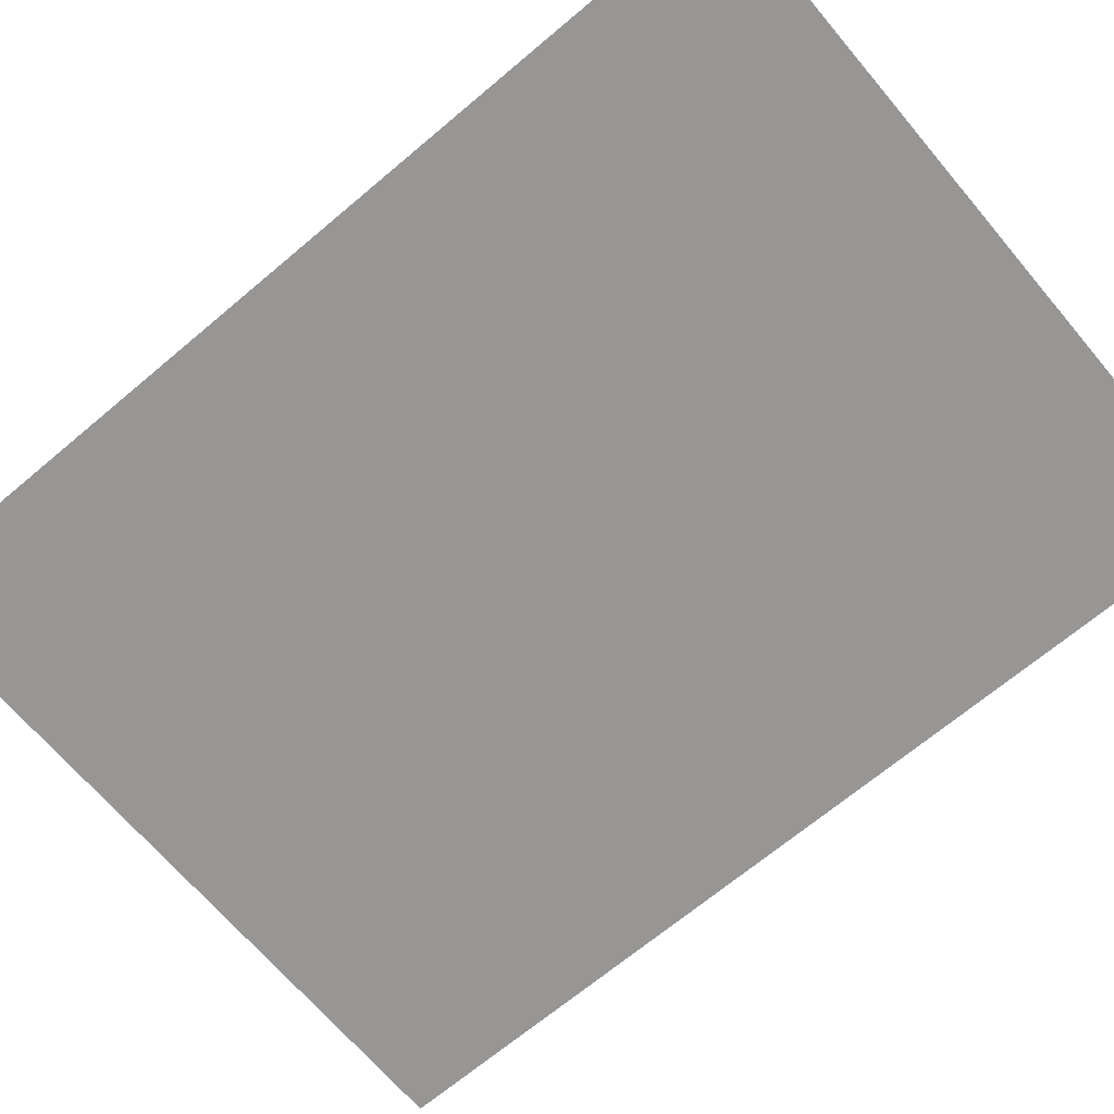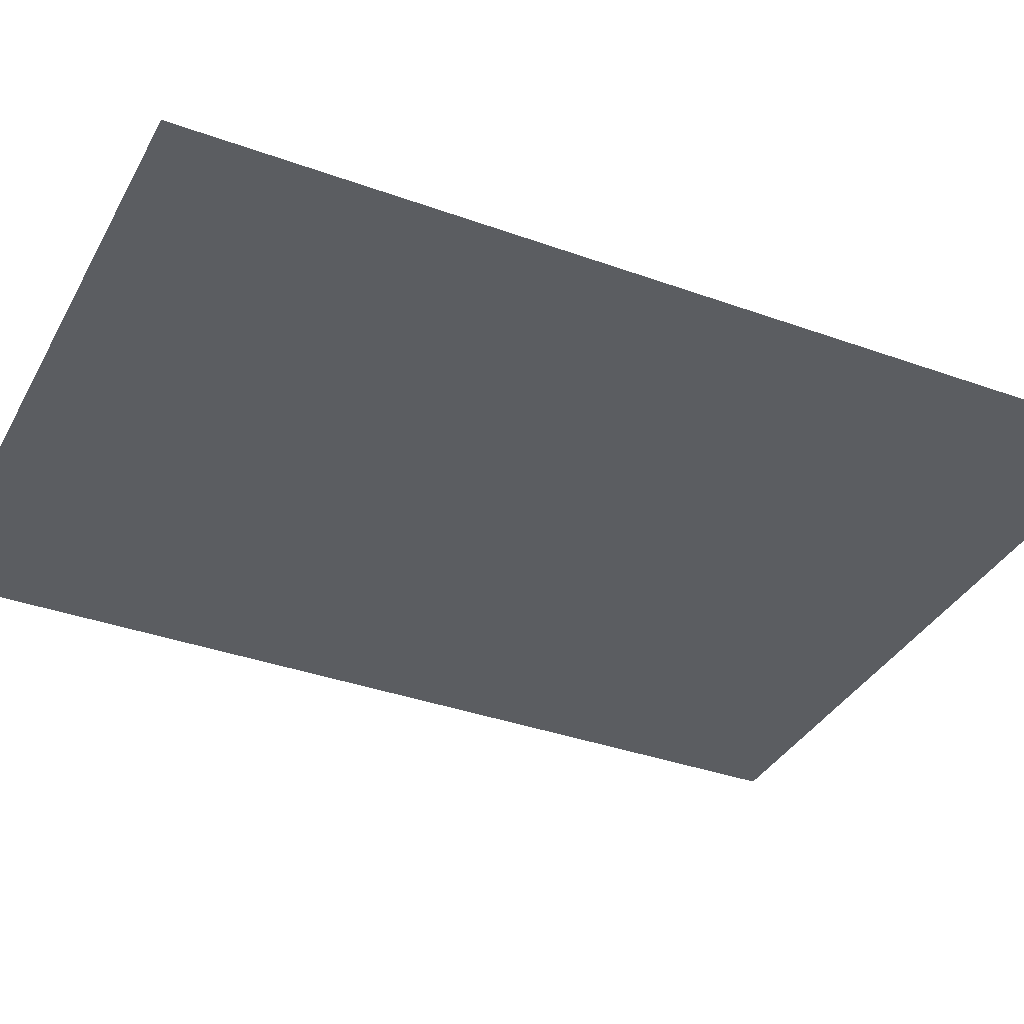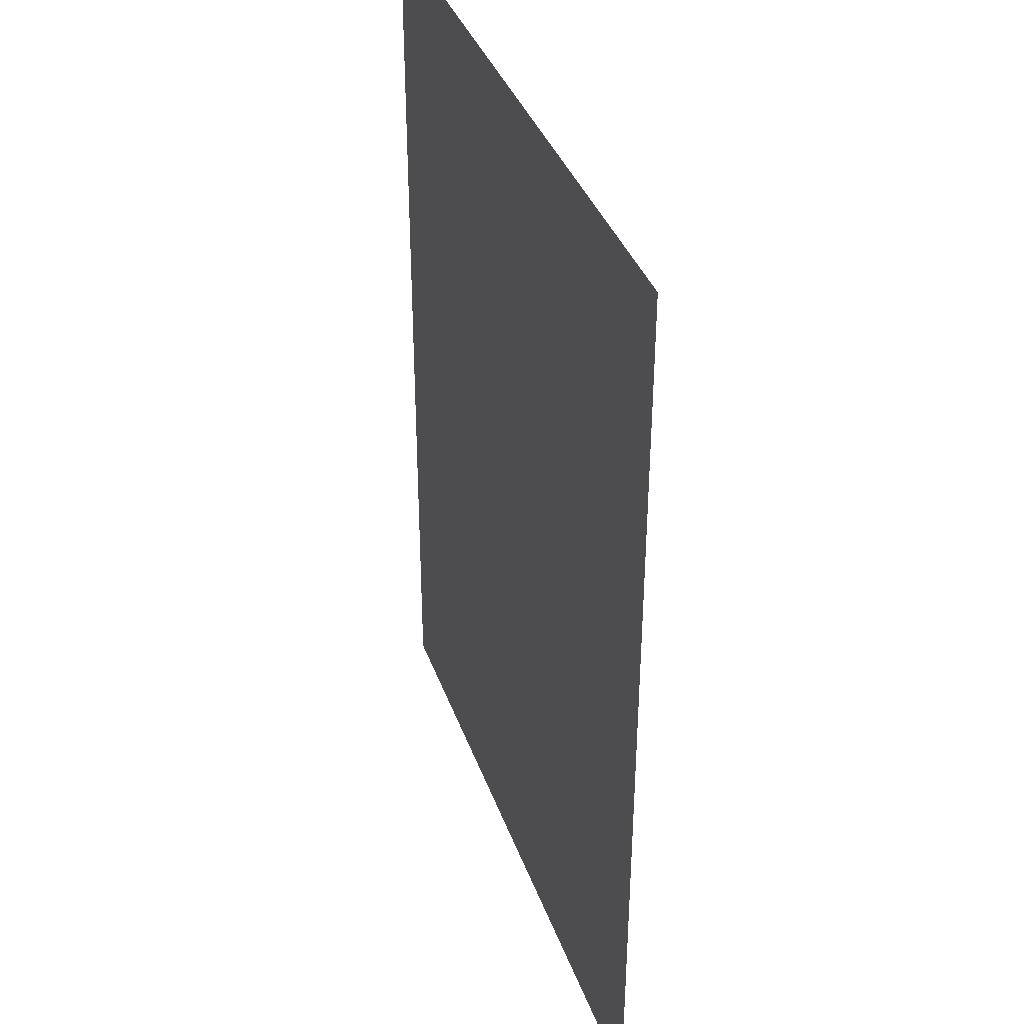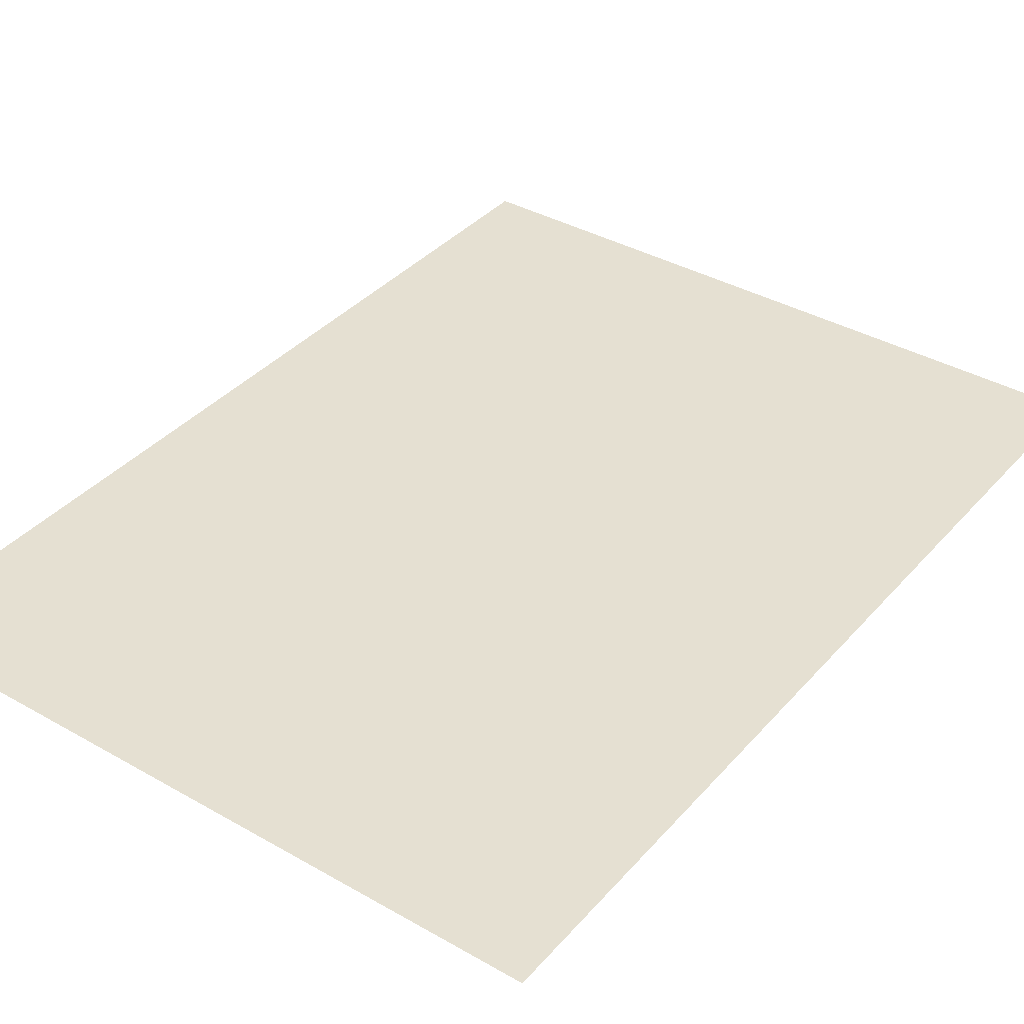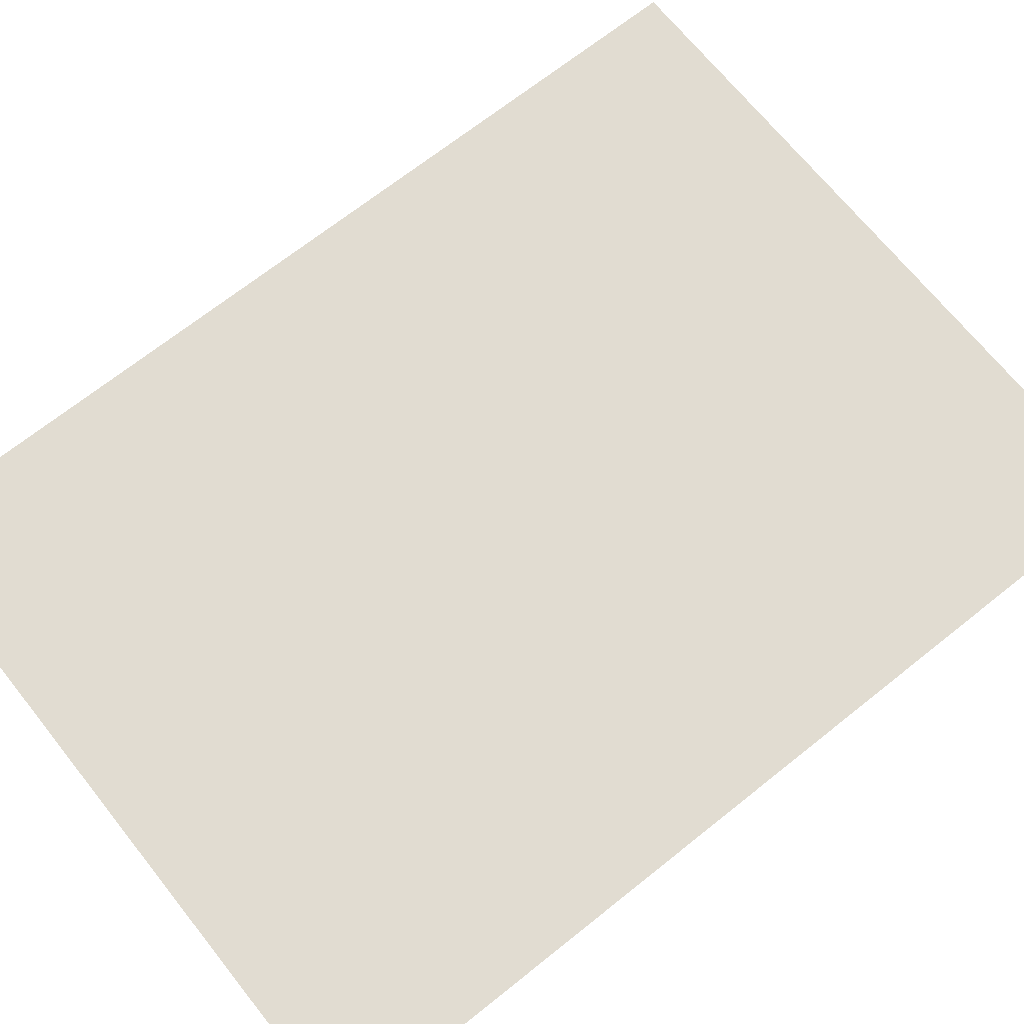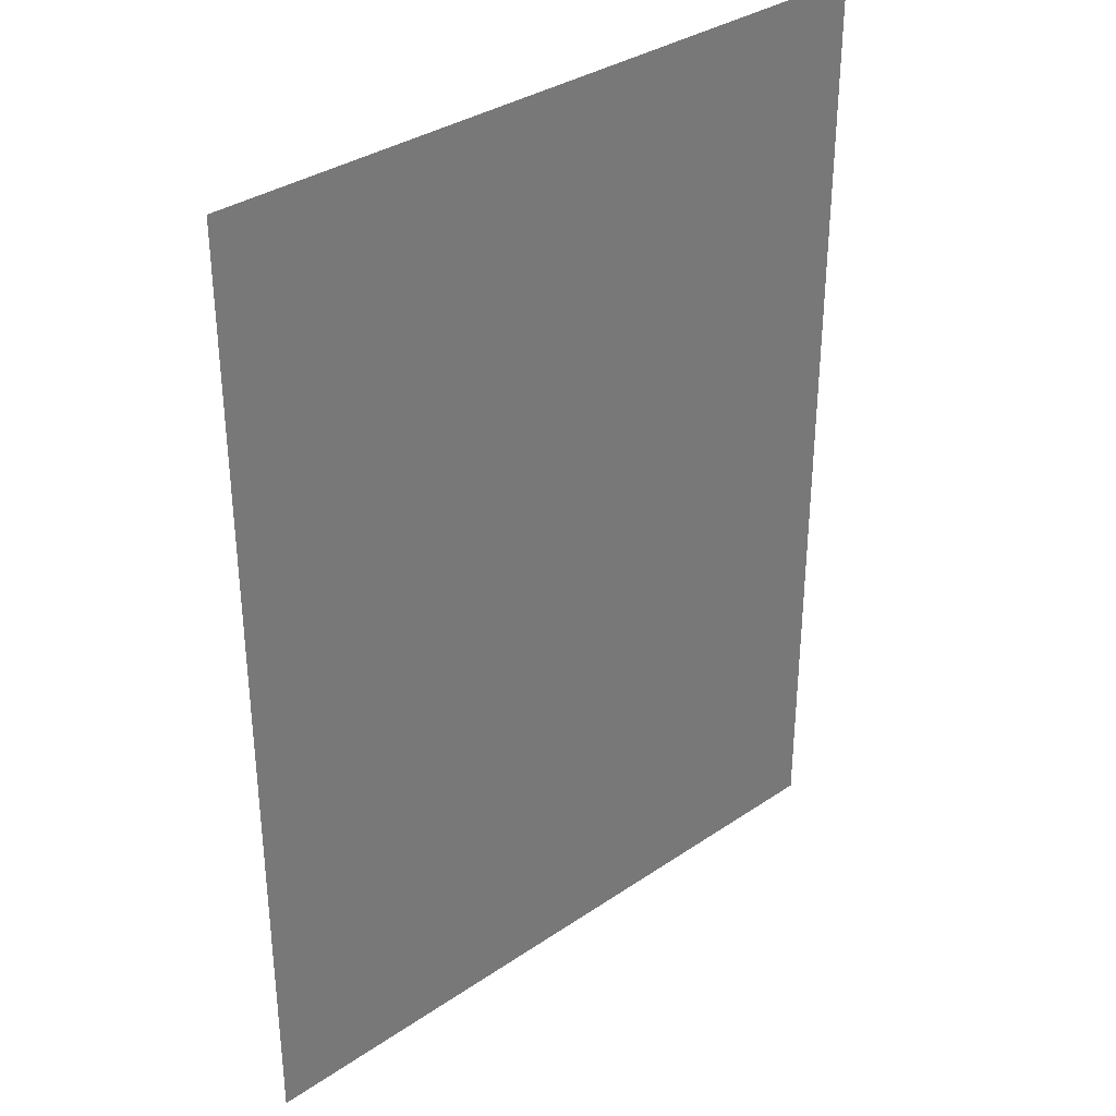
<metadata>
{"format":"obj","ext":"obj","renderer":"f3d","projection":"perspective","resolution":1024,"background":"white","views":[{"elev":-68.0,"azim":130.2,"up":"+Z"},{"elev":-36.0,"azim":-115.4,"up":"+Z"},{"elev":37.6,"azim":71.5,"up":"+Y"},{"elev":37.6,"azim":36.1,"up":"+Z"},{"elev":69.1,"azim":-128.6,"up":"+Z"},{"elev":34.3,"azim":-42.4,"up":"+Y"}]}
</metadata>
<code>
v -8 -5 0
v -9 -5 0
v -9 -4 0
v -8 -4 0
v -7 -5 0
v -8 -5 0
v -8 -4 0
v -7 -4 0
v -6 -5 0
v -7 -5 0
v -7 -4 0
v -6 -4 0
v -5 -5 0
v -6 -5 0
v -6 -4 0
v -5 -4 0
v -4 -5 0
v -5 -5 0
v -5 -4 0
v -4 -4 0
v -3 -5 0
v -4 -5 0
v -4 -4 0
v -3 -4 0
v -2 -5 0
v -3 -5 0
v -3 -4 0
v -2 -4 0
v -1 -5 0
v -2 -5 0
v -2 -4 0
v -1 -4 0
v 0 -5 0
v -1 -5 0
v -1 -4 0
v 0 -4 0
v -8 -6 0
v -9 -6 0
v -9 -5 0
v -8 -5 0
v -7 -6 0
v -8 -6 0
v -8 -5 0
v -7 -5 0
v -6 -6 0
v -7 -6 0
v -7 -5 0
v -6 -5 0
v -5 -6 0
v -6 -6 0
v -6 -5 0
v -5 -5 0
v -4 -6 0
v -5 -6 0
v -5 -5 0
v -4 -5 0
v -3 -6 0
v -4 -6 0
v -4 -5 0
v -3 -5 0
v -2 -6 0
v -3 -6 0
v -3 -5 0
v -2 -5 0
v -1 -6 0
v -2 -6 0
v -2 -5 0
v -1 -5 0
v 0 -6 0
v -1 -6 0
v -1 -5 0
v 0 -5 0
v -8 -7 0
v -9 -7 0
v -9 -6 0
v -8 -6 0
v -7 -7 0
v -8 -7 0
v -8 -6 0
v -7 -6 0
v -6 -7 0
v -7 -7 0
v -7 -6 0
v -6 -6 0
v -5 -7 0
v -6 -7 0
v -6 -6 0
v -5 -6 0
v -4 -7 0
v -5 -7 0
v -5 -6 0
v -4 -6 0
v -3 -7 0
v -4 -7 0
v -4 -6 0
v -3 -6 0
v -2 -7 0
v -3 -7 0
v -3 -6 0
v -2 -6 0
v -1 -7 0
v -2 -7 0
v -2 -6 0
v -1 -6 0
v 0 -7 0
v -1 -7 0
v -1 -6 0
v 0 -6 0
v -8 -8 0
v -9 -8 0
v -9 -7 0
v -8 -7 0
v -7 -8 0
v -8 -8 0
v -8 -7 0
v -7 -7 0
v -6 -8 0
v -7 -8 0
v -7 -7 0
v -6 -7 0
v -5 -8 0
v -6 -8 0
v -6 -7 0
v -5 -7 0
v -4 -8 0
v -5 -8 0
v -5 -7 0
v -4 -7 0
v -3 -8 0
v -4 -8 0
v -4 -7 0
v -3 -7 0
v -2 -8 0
v -3 -8 0
v -3 -7 0
v -2 -7 0
v -1 -8 0
v -2 -8 0
v -2 -7 0
v -1 -7 0
v 0 -8 0
v -1 -8 0
v -1 -7 0
v 0 -7 0
v -8 -9 0
v -9 -9 0
v -9 -8 0
v -8 -8 0
v -7 -9 0
v -8 -9 0
v -8 -8 0
v -7 -8 0
v -6 -9 0
v -7 -9 0
v -7 -8 0
v -6 -8 0
v -5 -9 0
v -6 -9 0
v -6 -8 0
v -5 -8 0
v -4 -9 0
v -5 -9 0
v -5 -8 0
v -4 -8 0
v -3 -9 0
v -4 -9 0
v -4 -8 0
v -3 -8 0
v -2 -9 0
v -3 -9 0
v -3 -8 0
v -2 -8 0
v -1 -9 0
v -2 -9 0
v -2 -8 0
v -1 -8 0
v 0 -9 0
v -1 -9 0
v -1 -8 0
v 0 -8 0
v -8 -10 0
v -9 -10 0
v -9 -9 0
v -8 -9 0
v -7 -10 0
v -8 -10 0
v -8 -9 0
v -7 -9 0
v -6 -10 0
v -7 -10 0
v -7 -9 0
v -6 -9 0
v -5 -10 0
v -6 -10 0
v -6 -9 0
v -5 -9 0
v -4 -10 0
v -5 -10 0
v -5 -9 0
v -4 -9 0
v -3 -10 0
v -4 -10 0
v -4 -9 0
v -3 -9 0
v -2 -10 0
v -3 -10 0
v -3 -9 0
v -2 -9 0
v -1 -10 0
v -2 -10 0
v -2 -9 0
v -1 -9 0
v 0 -10 0
v -1 -10 0
v -1 -9 0
v 0 -9 0
v -8 -11 0
v -9 -11 0
v -9 -10 0
v -8 -10 0
v -7 -11 0
v -8 -11 0
v -8 -10 0
v -7 -10 0
v -6 -11 0
v -7 -11 0
v -7 -10 0
v -6 -10 0
v -5 -11 0
v -6 -11 0
v -6 -10 0
v -5 -10 0
v -4 -11 0
v -5 -11 0
v -5 -10 0
v -4 -10 0
v -3 -11 0
v -4 -11 0
v -4 -10 0
v -3 -10 0
v -2 -11 0
v -3 -11 0
v -3 -10 0
v -2 -10 0
v -1 -11 0
v -2 -11 0
v -2 -10 0
v -1 -10 0
v 0 -11 0
v -1 -11 0
v -1 -10 0
v 0 -10 0
v -8 -12 0
v -9 -12 0
v -9 -11 0
v -8 -11 0
v -7 -12 0
v -8 -12 0
v -8 -11 0
v -7 -11 0
v -6 -12 0
v -7 -12 0
v -7 -11 0
v -6 -11 0
v -5 -12 0
v -6 -12 0
v -6 -11 0
v -5 -11 0
v -4 -12 0
v -5 -12 0
v -5 -11 0
v -4 -11 0
v -3 -12 0
v -4 -12 0
v -4 -11 0
v -3 -11 0
v -2 -12 0
v -3 -12 0
v -3 -11 0
v -2 -11 0
v -1 -12 0
v -2 -12 0
v -2 -11 0
v -1 -11 0
v 0 -12 0
v -1 -12 0
v -1 -11 0
v 0 -11 0
v -8 -13 0
v -9 -13 0
v -9 -12 0
v -8 -12 0
v -7 -13 0
v -8 -13 0
v -8 -12 0
v -7 -12 0
v -6 -13 0
v -7 -13 0
v -7 -12 0
v -6 -12 0
v -5 -13 0
v -6 -13 0
v -6 -12 0
v -5 -12 0
v -4 -13 0
v -5 -13 0
v -5 -12 0
v -4 -12 0
v -3 -13 0
v -4 -13 0
v -4 -12 0
v -3 -12 0
v -2 -13 0
v -3 -13 0
v -3 -12 0
v -2 -12 0
v -1 -13 0
v -2 -13 0
v -2 -12 0
v -1 -12 0
v 0 -13 0
v -1 -13 0
v -1 -12 0
v 0 -12 0
v -8 -14 0
v -9 -14 0
v -9 -13 0
v -8 -13 0
v -7 -14 0
v -8 -14 0
v -8 -13 0
v -7 -13 0
v -6 -14 0
v -7 -14 0
v -7 -13 0
v -6 -13 0
v -5 -14 0
v -6 -14 0
v -6 -13 0
v -5 -13 0
v -4 -14 0
v -5 -14 0
v -5 -13 0
v -4 -13 0
v -3 -14 0
v -4 -14 0
v -4 -13 0
v -3 -13 0
v -2 -14 0
v -3 -14 0
v -3 -13 0
v -2 -13 0
v -1 -14 0
v -2 -14 0
v -2 -13 0
v -1 -13 0
v 0 -14 0
v -1 -14 0
v -1 -13 0
v 0 -13 0
v -8 -15 0
v -9 -15 0
v -9 -14 0
v -8 -14 0
v -7 -15 0
v -8 -15 0
v -8 -14 0
v -7 -14 0
v -6 -15 0
v -7 -15 0
v -7 -14 0
v -6 -14 0
v -5 -15 0
v -6 -15 0
v -6 -14 0
v -5 -14 0
v -4 -15 0
v -5 -15 0
v -5 -14 0
v -4 -14 0
v -3 -15 0
v -4 -15 0
v -4 -14 0
v -3 -14 0
v -2 -15 0
v -3 -15 0
v -3 -14 0
v -2 -14 0
v -1 -15 0
v -2 -15 0
v -2 -14 0
v -1 -14 0
v 0 -15 0
v -1 -15 0
v -1 -14 0
v 0 -14 0
v -8 -16 0
v -9 -16 0
v -9 -15 0
v -8 -15 0
v -7 -16 0
v -8 -16 0
v -8 -15 0
v -7 -15 0
v -6 -16 0
v -7 -16 0
v -7 -15 0
v -6 -15 0
v -5 -16 0
v -6 -16 0
v -6 -15 0
v -5 -15 0
v -4 -16 0
v -5 -16 0
v -5 -15 0
v -4 -15 0
v -3 -16 0
v -4 -16 0
v -4 -15 0
v -3 -15 0
v -2 -16 0
v -3 -16 0
v -3 -15 0
v -2 -15 0
v -1 -16 0
v -2 -16 0
v -2 -15 0
v -1 -15 0
v 0 -16 0
v -1 -16 0
v -1 -15 0
v 0 -15 0
g dungeon1_mesh_0103
f 1 2 3 4
f 5 6 7 8
f 9 10 11 12
f 13 14 15 16
f 17 18 19 20
f 21 22 23 24
f 25 26 27 28
f 29 30 31 32
f 33 34 35 36
f 37 38 39 40
f 41 42 43 44
f 45 46 47 48
f 49 50 51 52
f 53 54 55 56
f 57 58 59 60
f 61 62 63 64
f 65 66 67 68
f 69 70 71 72
f 73 74 75 76
f 77 78 79 80
f 81 82 83 84
f 85 86 87 88
f 89 90 91 92
f 93 94 95 96
f 97 98 99 100
f 101 102 103 104
f 105 106 107 108
f 109 110 111 112
f 113 114 115 116
f 117 118 119 120
f 121 122 123 124
f 125 126 127 128
f 129 130 131 132
f 133 134 135 136
f 137 138 139 140
f 141 142 143 144
f 145 146 147 148
f 149 150 151 152
f 153 154 155 156
f 157 158 159 160
f 161 162 163 164
f 165 166 167 168
f 169 170 171 172
f 173 174 175 176
f 177 178 179 180
f 181 182 183 184
f 185 186 187 188
f 189 190 191 192
f 193 194 195 196
f 197 198 199 200
f 201 202 203 204
f 205 206 207 208
f 209 210 211 212
f 213 214 215 216
f 217 218 219 220
f 221 222 223 224
f 225 226 227 228
f 229 230 231 232
f 233 234 235 236
f 237 238 239 240
f 241 242 243 244
f 245 246 247 248
f 249 250 251 252
f 253 254 255 256
f 257 258 259 260
f 261 262 263 264
f 265 266 267 268
f 269 270 271 272
f 273 274 275 276
f 277 278 279 280
f 281 282 283 284
f 285 286 287 288
f 289 290 291 292
f 293 294 295 296
f 297 298 299 300
f 301 302 303 304
f 305 306 307 308
f 309 310 311 312
f 313 314 315 316
f 317 318 319 320
f 321 322 323 324
f 325 326 327 328
f 329 330 331 332
f 333 334 335 336
f 337 338 339 340
f 341 342 343 344
f 345 346 347 348
f 349 350 351 352
f 353 354 355 356
f 357 358 359 360
f 361 362 363 364
f 365 366 367 368
f 369 370 371 372
f 373 374 375 376
f 377 378 379 380
f 381 382 383 384
f 385 386 387 388
f 389 390 391 392
f 393 394 395 396
f 397 398 399 400
f 401 402 403 404
f 405 406 407 408
f 409 410 411 412
f 413 414 415 416
f 417 418 419 420
f 421 422 423 424
f 425 426 427 428
f 429 430 431 432

</code>
